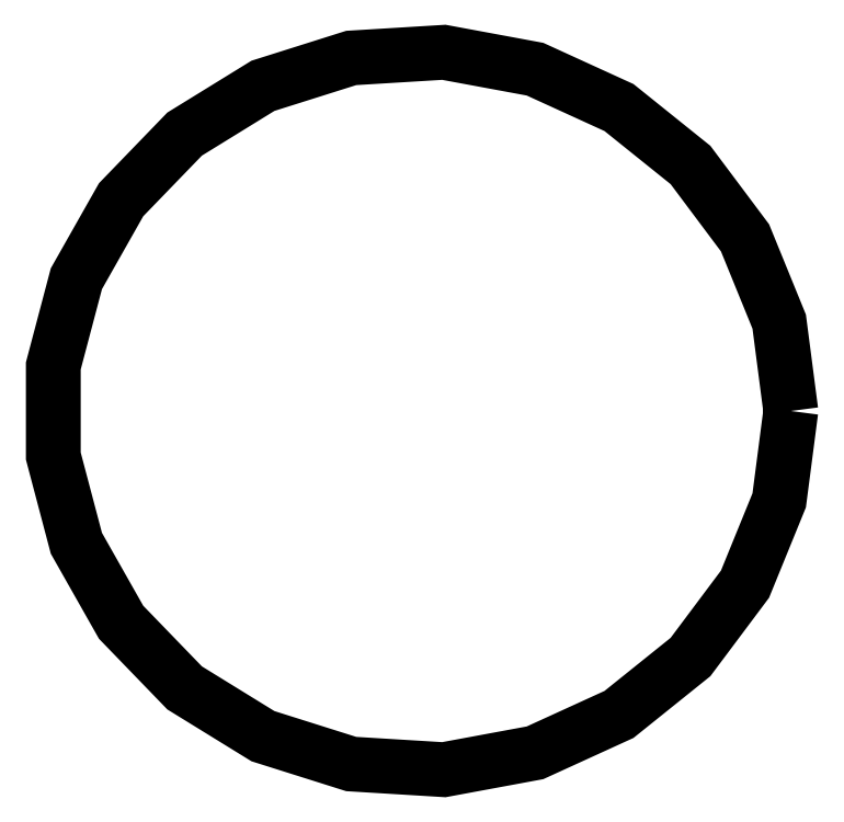
<metadata>
{"format":"dxf","ext":"dxf","renderer":"ezdxf+matplotlib","layout":"modelspace","background":"white","min_lineweight":24,"dpi":150}
</metadata>
<code>
0
SECTION
2
ENTITIES
0
POLYLINE
8
0
70
1
66
1
10
0
20
0
30
0
0
VERTEX
8
0
10
20
20
-4.937e-165
30
0
0
VERTEX
8
0
10
19.37
20
4.829
30
0
0
VERTEX
8
0
10
17.53
20
9.354
30
0
0
VERTEX
8
0
10
14.58
20
13.29
30
0
0
VERTEX
8
0
10
10.72
20
16.39
30
0
0
VERTEX
8
0
10
6.18
20
18.47
30
0
0
VERTEX
8
0
10
1.256
20
19.38
30
0
0
VERTEX
8
0
10
-3.748
20
19.07
30
0
0
VERTEX
8
0
10
-8.516
20
17.57
30
0
0
VERTEX
8
0
10
-12.75
20
14.96
30
0
0
VERTEX
8
0
10
-16.18
20
11.41
30
0
0
VERTEX
8
0
10
-18.6
20
7.148
30
0
0
VERTEX
8
0
10
-19.84
20
2.434
30
0
0
VERTEX
8
0
10
-19.84
20
-2.434
30
0
0
VERTEX
8
0
10
-18.6
20
-7.148
30
0
0
VERTEX
8
0
10
-16.18
20
-11.41
30
0
0
VERTEX
8
0
10
-12.75
20
-14.96
30
0
0
VERTEX
8
0
10
-8.516
20
-17.57
30
0
0
VERTEX
8
0
10
-3.748
20
-19.07
30
0
0
VERTEX
8
0
10
1.256
20
-19.38
30
0
0
VERTEX
8
0
10
6.18
20
-18.47
30
0
0
VERTEX
8
0
10
10.72
20
-16.39
30
0
0
VERTEX
8
0
10
14.58
20
-13.29
30
0
0
VERTEX
8
0
10
17.53
20
-9.354
30
0
0
VERTEX
8
0
10
19.37
20
-4.829
30
0
0
SEQEND
8
0
0
ENDSEC
0
EOF

</code>
